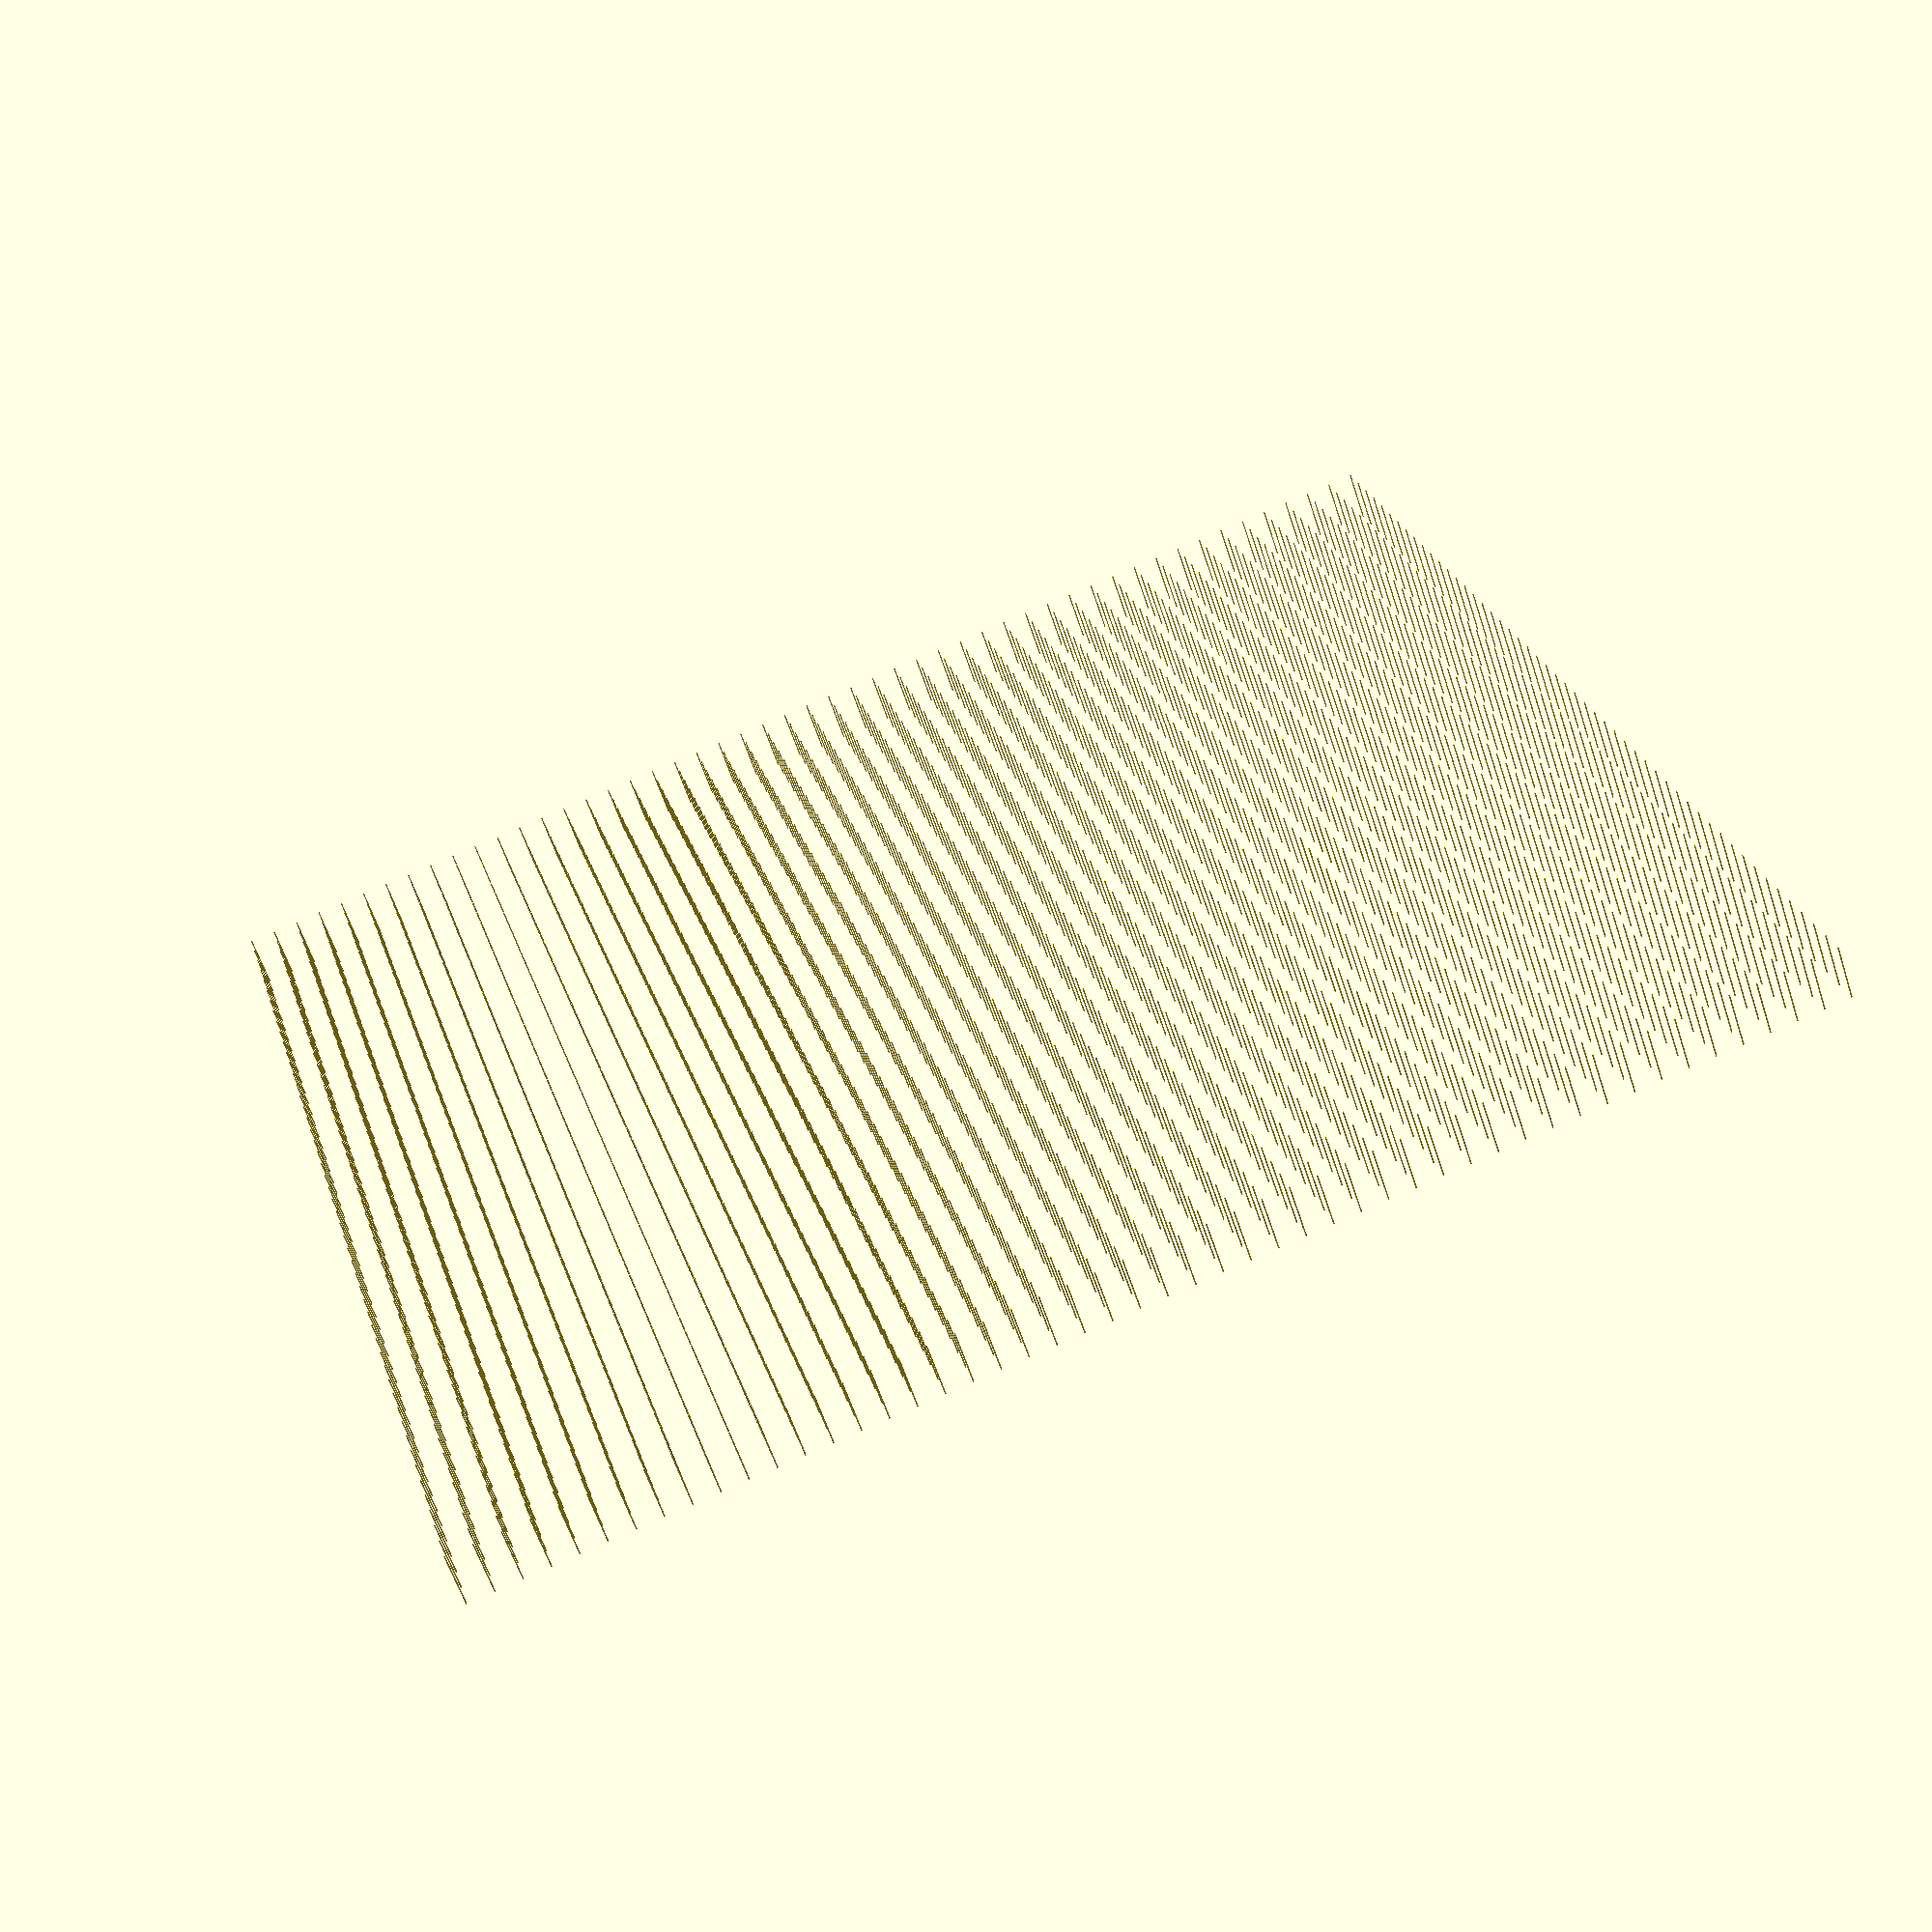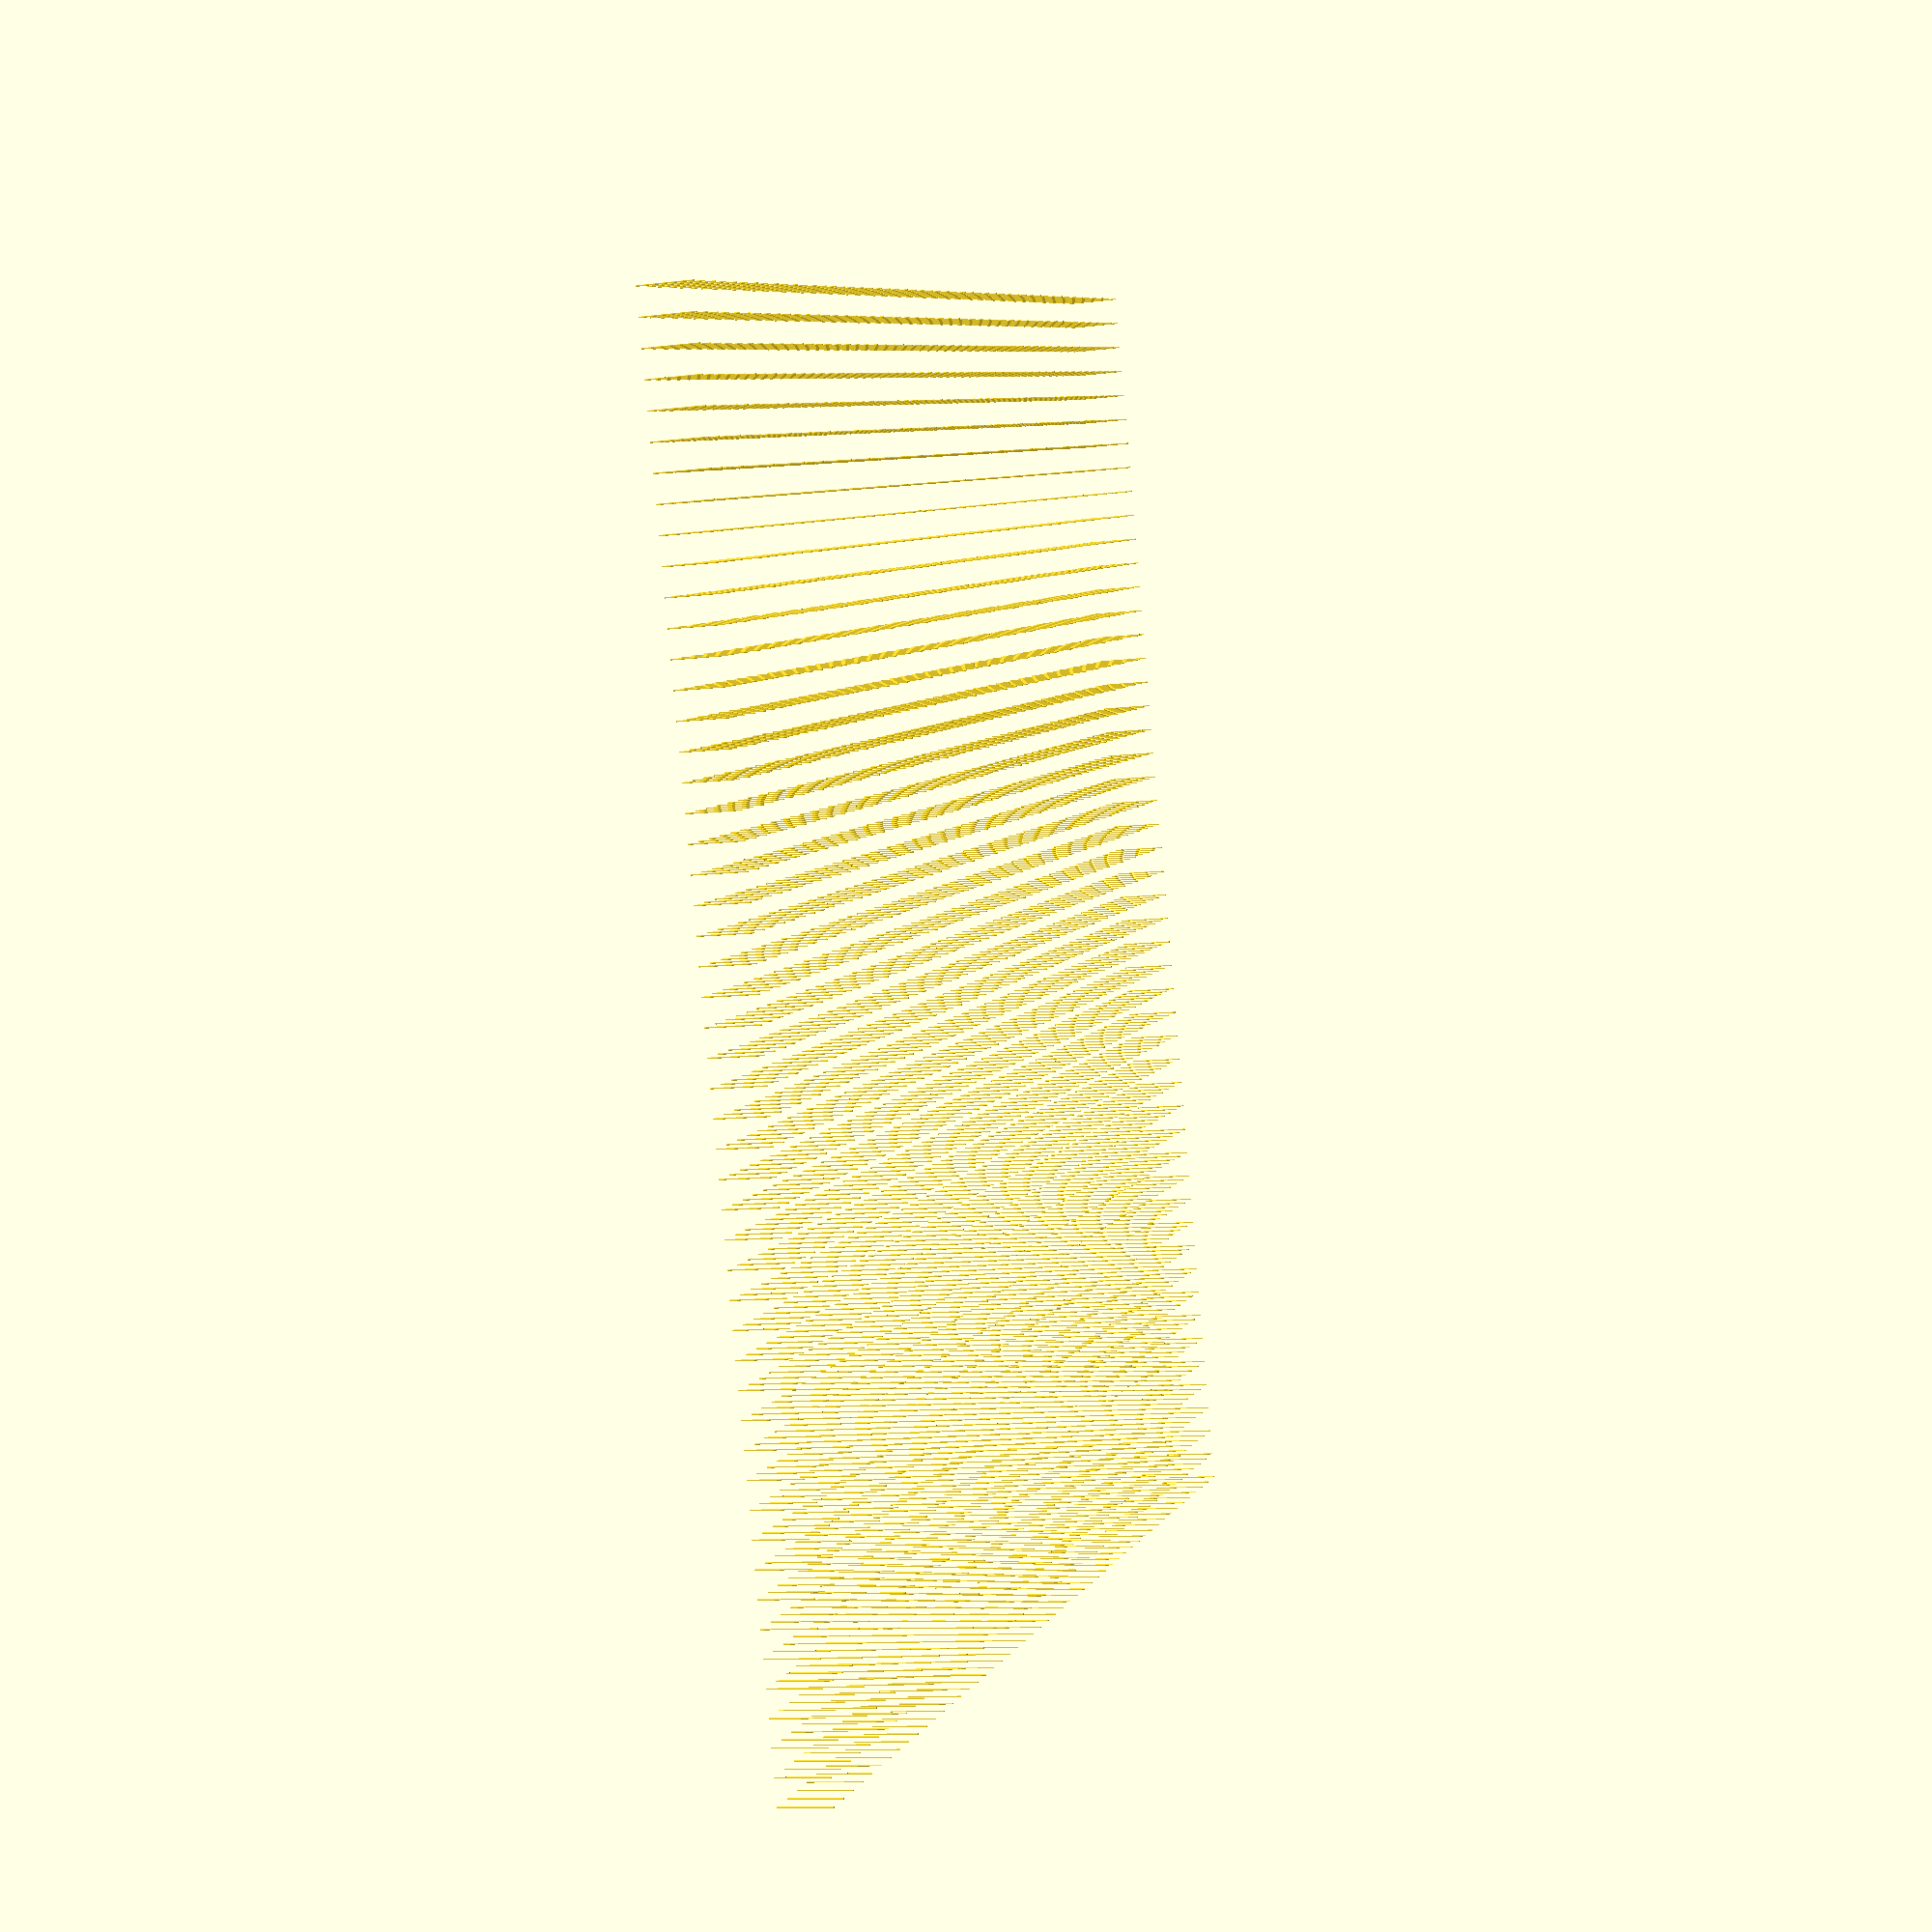
<openscad>
mm_per_dot=.5;
size=25.4;
for (n=[0:size/mm_per_dot]){
    for (m=[0:size/mm_per_dot])
    translate([n*mm_per_dot, m*mm_per_dot])
    circle(d=.001*25.4);
}

echo("DPI=", 1/(mm_per_dot/25.4));
</openscad>
<views>
elev=240.5 azim=164.5 roll=161.8 proj=p view=solid
elev=189.9 azim=16.2 roll=71.9 proj=p view=solid
</views>
